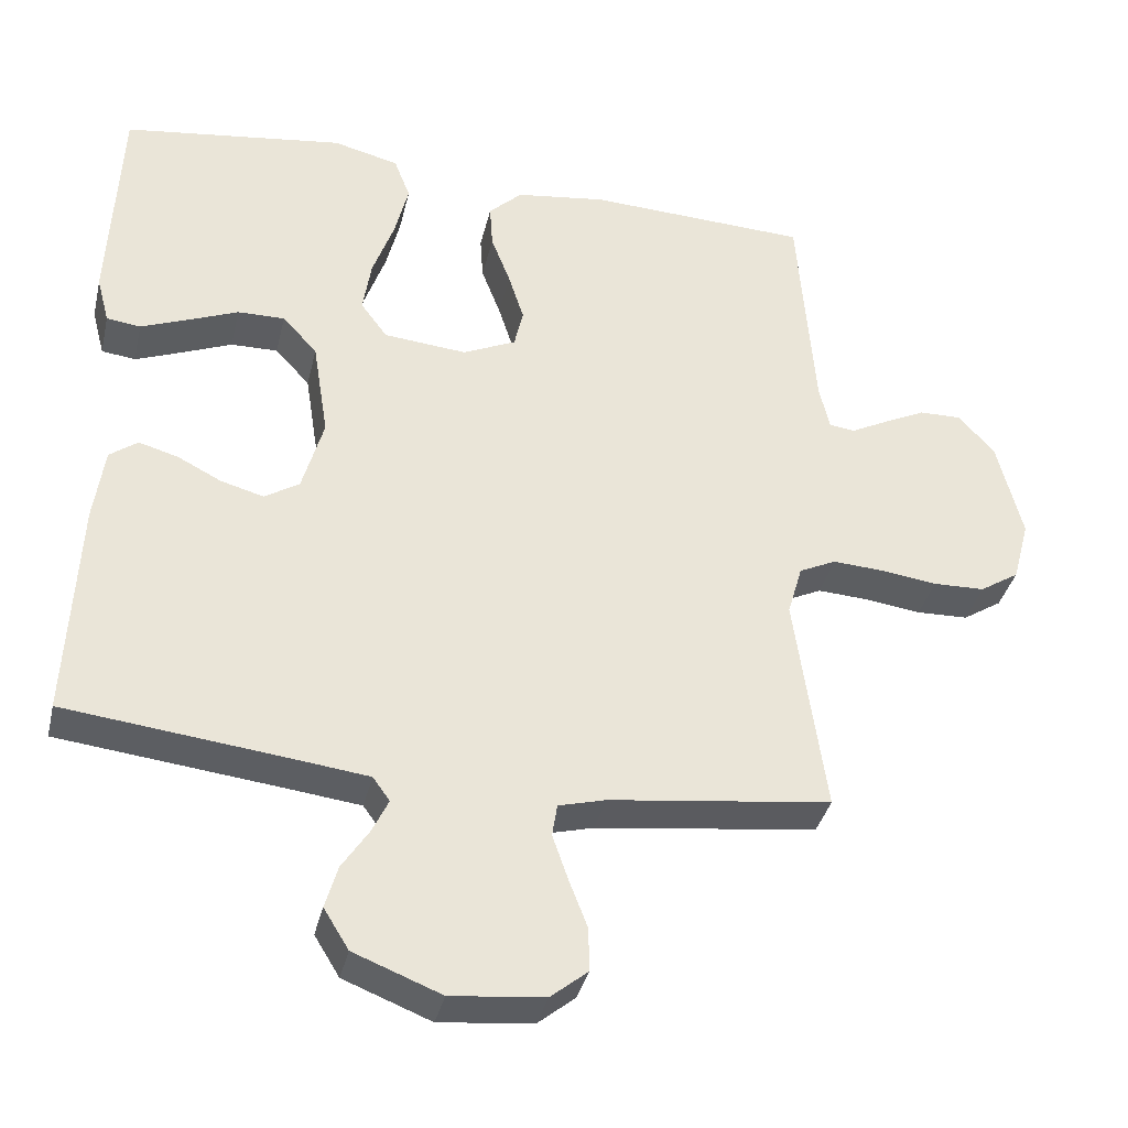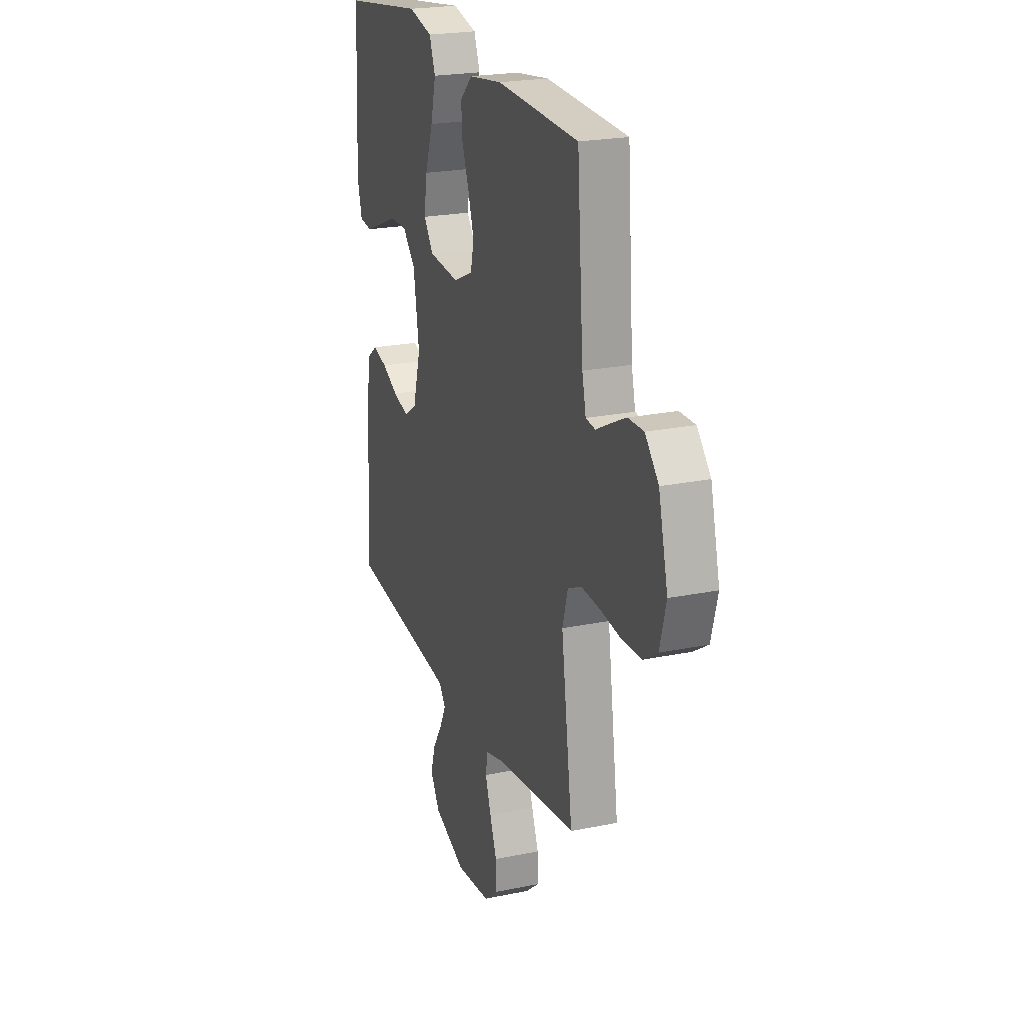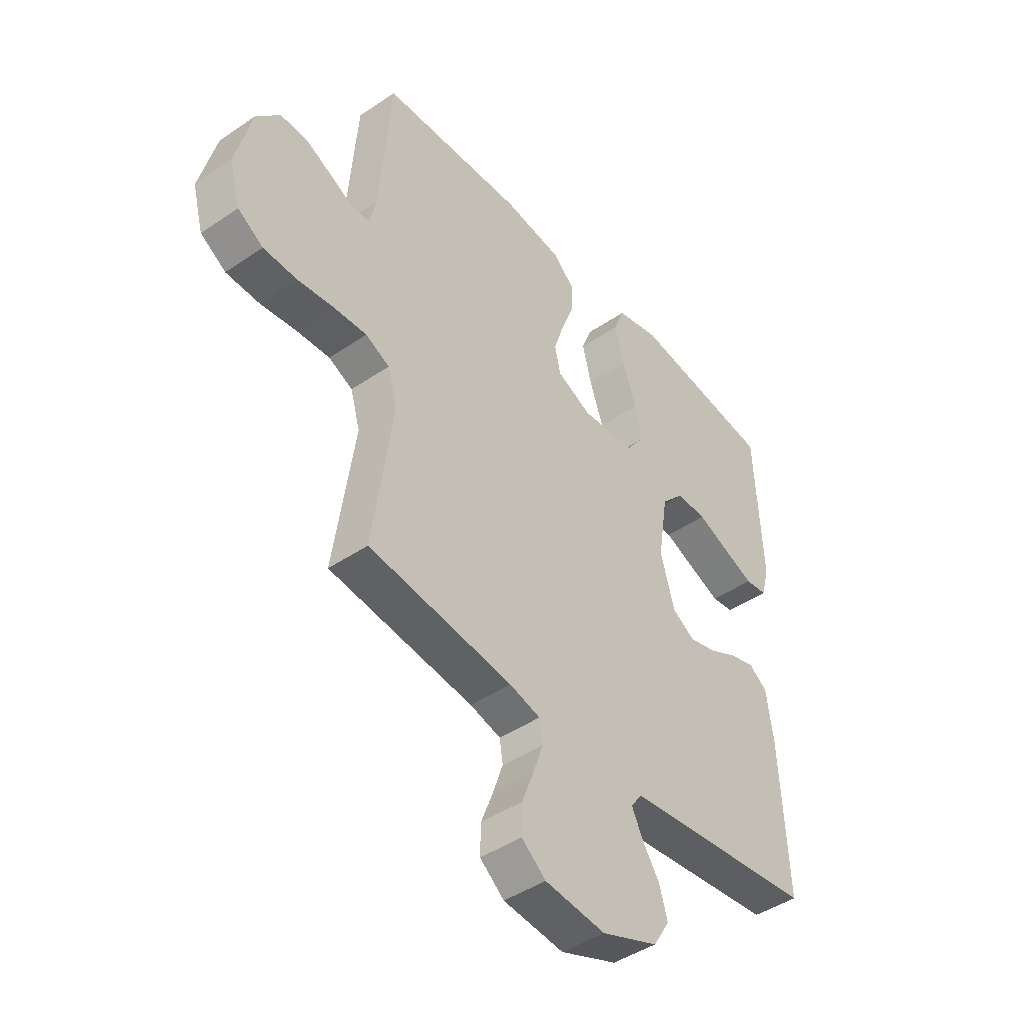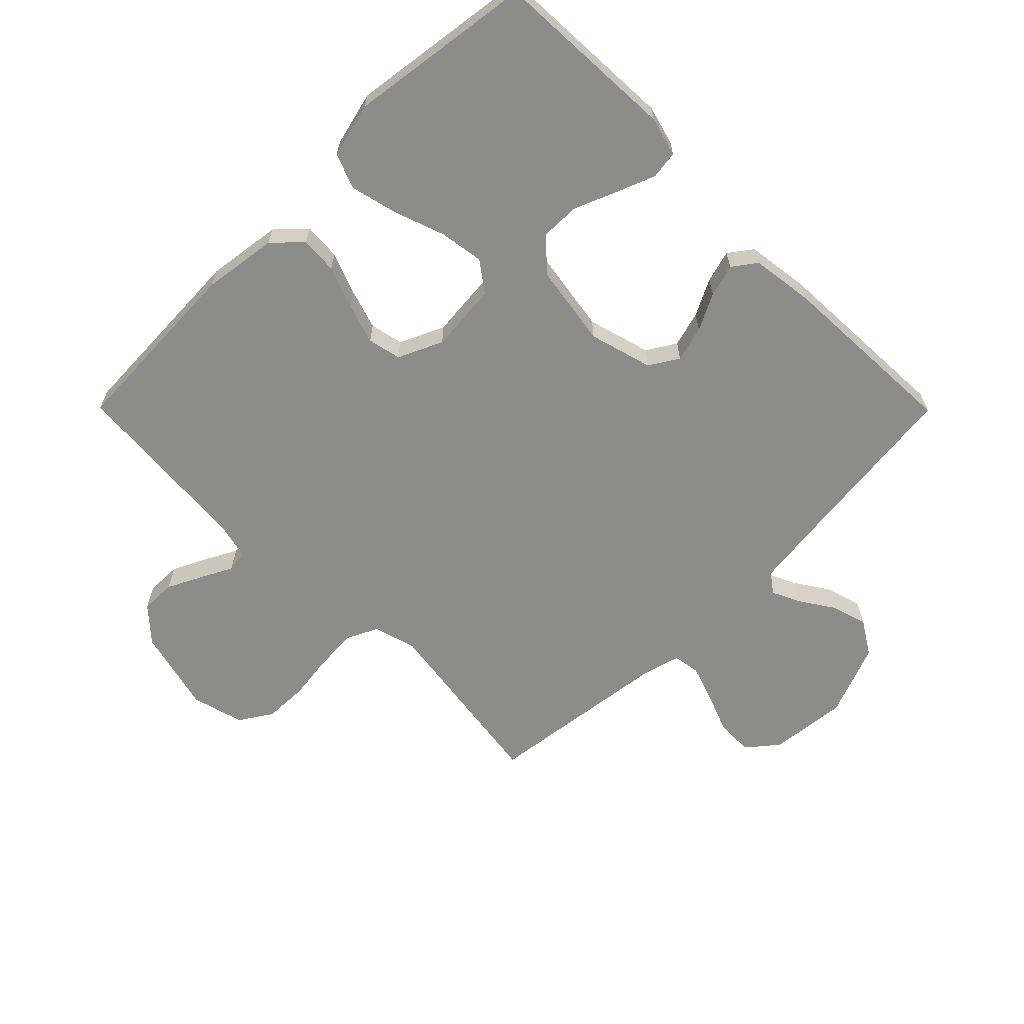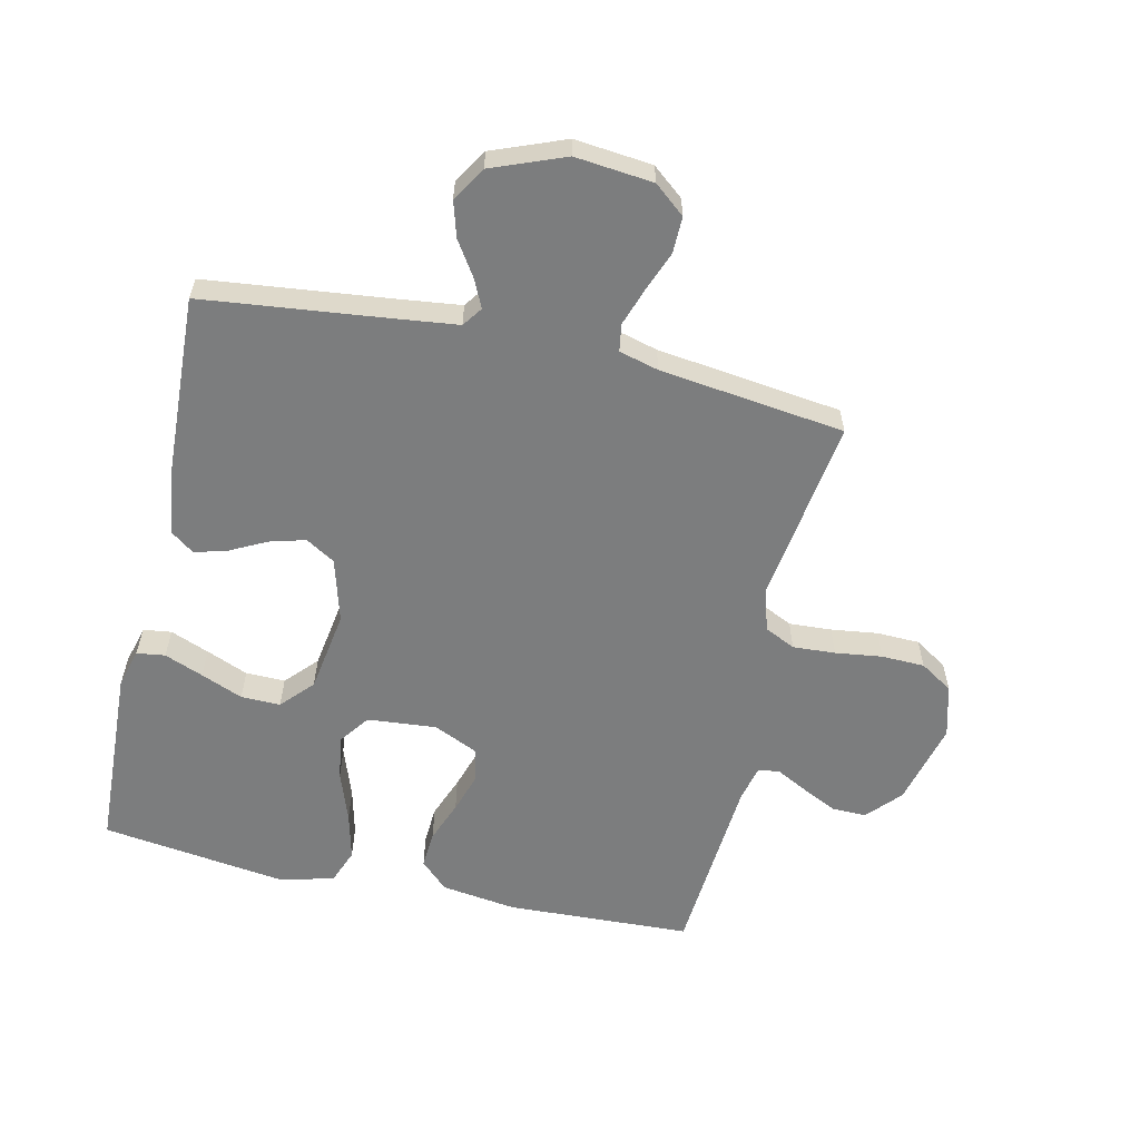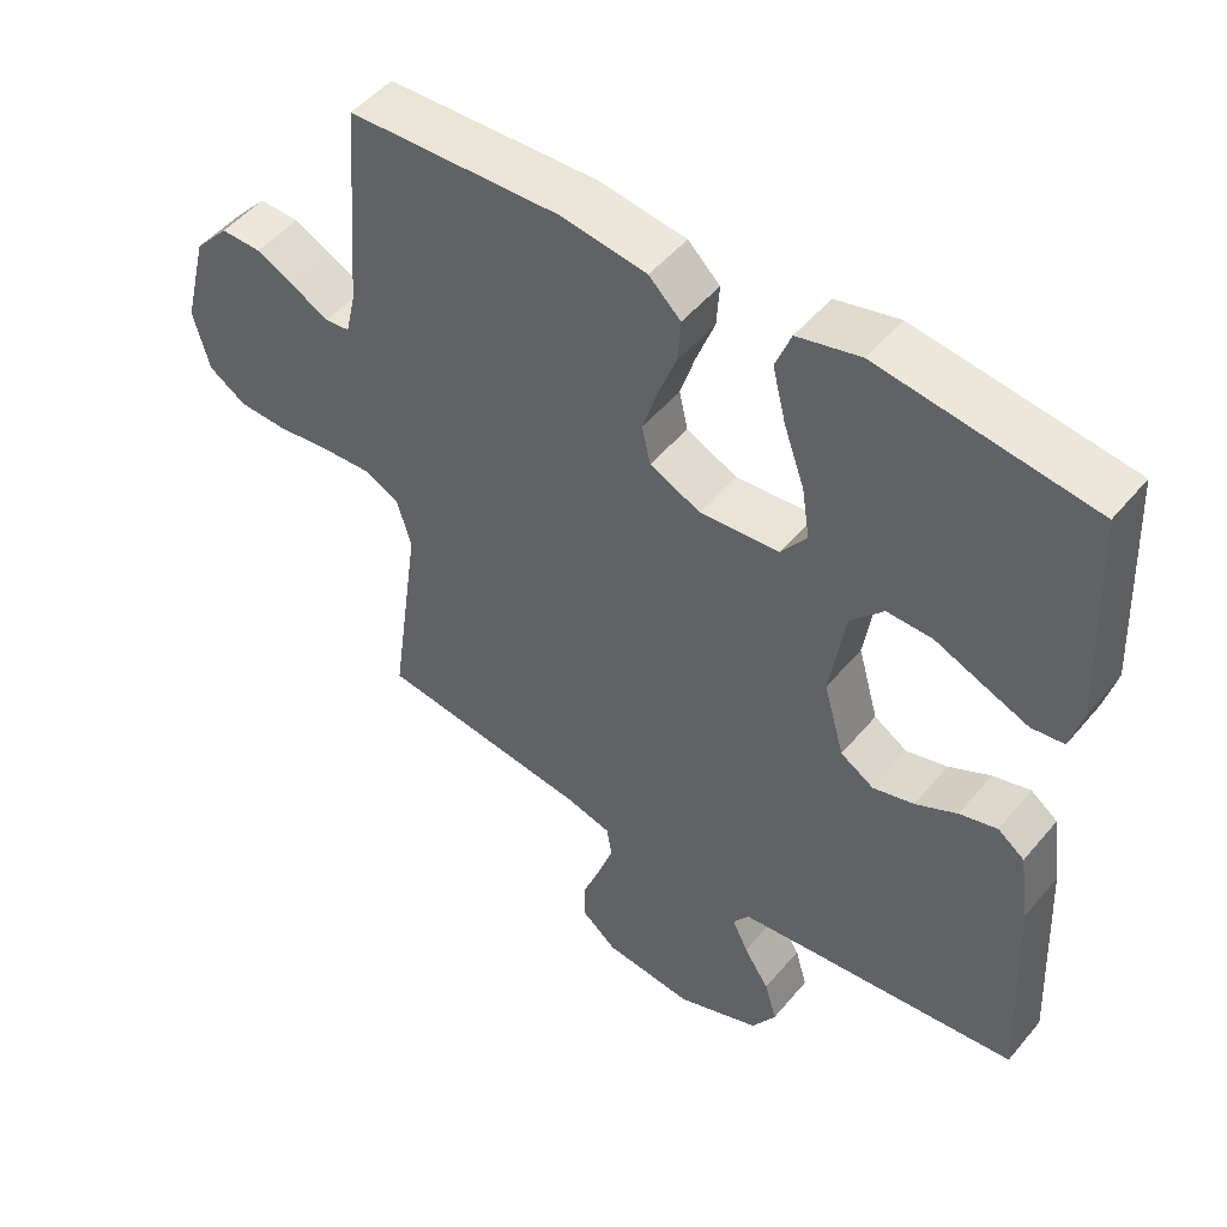
<metadata>
{"format":"obj","ext":"obj","renderer":"f3d","projection":"perspective","resolution":1024,"background":"white","views":[{"elev":-36.6,"azim":167.0,"up":"+Z"},{"elev":22.4,"azim":-109.7,"up":"+Z"},{"elev":-44.6,"azim":-51.5,"up":"+Z"},{"elev":-64.1,"azim":44.8,"up":"+Y"},{"elev":-59.0,"azim":167.3,"up":"+Y"},{"elev":49.6,"azim":38.1,"up":"+Z"}]}
</metadata>
<code>
v -0.5 0.07 -0.5
v -0.458 0.07 -0.2
v -0.478 0.07 -0.131
v -0.528 0.07 -0.107
v -0.597 0.07 -0.111
v -0.673 0.07 -0.121
v -0.743 0.07 -0.119
v -0.796 0.07 -0.085
v -0.819 0.07 0
v -0.785 0.07 0.136
v -0.736 0.07 0.19
v -0.679 0.07 0.189
v -0.622 0.07 0.161
v -0.572 0.07 0.135
v -0.537 0.07 0.139
v -0.523 0.07 0.2
v -0.5 0.07 0.5
v -0.2 0.07 0.513
v -0.078 0.07 0.496
v -0.033 0.07 0.453
v -0.037 0.07 0.393
v -0.063 0.07 0.325
v -0.084 0.07 0.259
v -0.072 0.07 0.205
v 0 0.07 0.172
v 0.112 0.07 0.182
v 0.148 0.07 0.231
v 0.137 0.07 0.303
v 0.108 0.07 0.385
v 0.089 0.07 0.462
v 0.111 0.07 0.519
v 0.2 0.07 0.541
v 0.5 0.07 0.5
v 0.514 0.07 0.2
v 0.497 0.07 0.136
v 0.451 0.07 0.13
v 0.388 0.07 0.155
v 0.32 0.07 0.183
v 0.256 0.07 0.184
v 0.209 0.07 0.133
v 0.188 0.07 0
v 0.217 0.07 -0.103
v 0.264 0.07 -0.132
v 0.322 0.07 -0.116
v 0.381 0.07 -0.086
v 0.434 0.07 -0.071
v 0.472 0.07 -0.099
v 0.486 0.07 -0.2
v 0.5 0.07 -0.5
v 0.2 0.07 -0.534
v 0.1 0.07 -0.546
v 0.077 0.07 -0.578
v 0.099 0.07 -0.624
v 0.135 0.07 -0.679
v 0.152 0.07 -0.737
v 0.118 0.07 -0.792
v 0 0.07 -0.838
v -0.126 0.07 -0.825
v -0.176 0.07 -0.784
v -0.175 0.07 -0.725
v -0.15 0.07 -0.66
v -0.129 0.07 -0.599
v -0.136 0.07 -0.555
v -0.2 0.07 -0.538
v -0.5 0 -0.5
v -0.458 0 -0.2
v -0.478 0 -0.131
v -0.528 0 -0.107
v -0.597 0 -0.111
v -0.673 0 -0.121
v -0.743 0 -0.119
v -0.796 0 -0.085
v -0.819 0 0
v -0.785 0 0.136
v -0.736 0 0.19
v -0.679 0 0.189
v -0.622 0 0.161
v -0.572 0 0.135
v -0.537 0 0.139
v -0.523 0 0.2
v -0.5 0 0.5
v -0.2 0 0.513
v -0.078 0 0.496
v -0.033 0 0.453
v -0.037 0 0.393
v -0.063 0 0.325
v -0.084 0 0.259
v -0.072 0 0.205
v 0 0 0.172
v 0.112 0 0.182
v 0.148 0 0.231
v 0.137 0 0.303
v 0.108 0 0.385
v 0.089 0 0.462
v 0.111 0 0.519
v 0.2 0 0.541
v 0.5 0 0.5
v 0.514 0 0.2
v 0.497 0 0.136
v 0.451 0 0.13
v 0.388 0 0.155
v 0.32 0 0.183
v 0.256 0 0.184
v 0.209 0 0.133
v 0.188 0 0
v 0.217 0 -0.103
v 0.264 0 -0.132
v 0.322 0 -0.116
v 0.381 0 -0.086
v 0.434 0 -0.071
v 0.472 0 -0.099
v 0.486 0 -0.2
v 0.5 0 -0.5
v 0.2 0 -0.534
v 0.1 0 -0.546
v 0.077 0 -0.578
v 0.099 0 -0.624
v 0.135 0 -0.679
v 0.152 0 -0.737
v 0.118 0 -0.792
v 0 0 -0.838
v -0.126 0 -0.825
v -0.176 0 -0.784
v -0.175 0 -0.725
v -0.15 0 -0.66
v -0.129 0 -0.599
v -0.136 0 -0.555
v -0.2 0 -0.538
f 59 60 61
f 58 59 61
f 57 58 61
f 56 57 61
f 55 56 61
f 54 55 61
f 53 54 61
f 52 53 61 62
f 51 52 62 63
f 48 49 50
f 47 48 50
f 46 47 50
f 45 46 50
f 44 45 50
f 51 63 64
f 50 51 64
f 44 50 64
f 43 44 64
f 36 37 38
f 35 36 38
f 34 35 38
f 33 34 38
f 32 33 38
f 31 32 38
f 30 31 38
f 29 30 38
f 28 29 38
f 27 28 38 39
f 26 27 39 40
f 20 21 22
f 19 20 22
f 18 19 22
f 17 18 22
f 16 17 22
f 15 16 22 23
f 12 13 14
f 11 12 14
f 10 11 14
f 9 10 14
f 8 9 14
f 7 8 14
f 6 7 14
f 5 6 14
f 4 5 14 15
f 15 23 24
f 4 15 24
f 3 4 24
f 64 1 2
f 43 64 2
f 42 43 2
f 25 26 40 41
f 25 41 42
f 24 25 42
f 3 24 42
f 2 3 42
f 125 124 123
f 125 123 122
f 125 122 121
f 125 121 120
f 125 120 119
f 125 119 118
f 125 118 117
f 126 125 117 116
f 127 126 116 115
f 114 113 112
f 114 112 111
f 114 111 110
f 114 110 109
f 114 109 108
f 128 127 115
f 128 115 114
f 128 114 108
f 128 108 107
f 102 101 100
f 102 100 99
f 102 99 98
f 102 98 97
f 102 97 96
f 102 96 95
f 102 95 94
f 102 94 93
f 102 93 92
f 103 102 92 91
f 104 103 91 90
f 86 85 84
f 86 84 83
f 86 83 82
f 86 82 81
f 86 81 80
f 87 86 80 79
f 78 77 76
f 78 76 75
f 78 75 74
f 78 74 73
f 78 73 72
f 78 72 71
f 78 71 70
f 78 70 69
f 79 78 69 68
f 88 87 79
f 88 79 68
f 88 68 67
f 66 65 128
f 66 128 107
f 66 107 106
f 105 104 90 89
f 106 105 89
f 106 89 88
f 106 88 67
f 106 67 66
f 1 65 66 2
f 2 66 67 3
f 3 67 68 4
f 4 68 69 5
f 5 69 70 6
f 6 70 71 7
f 7 71 72 8
f 8 72 73 9
f 9 73 74 10
f 10 74 75 11
f 11 75 76 12
f 12 76 77 13
f 13 77 78 14
f 14 78 79 15
f 15 79 80 16
f 16 80 81 17
f 17 81 82 18
f 18 82 83 19
f 19 83 84 20
f 20 84 85 21
f 21 85 86 22
f 22 86 87 23
f 23 87 88 24
f 24 88 89 25
f 25 89 90 26
f 26 90 91 27
f 27 91 92 28
f 28 92 93 29
f 29 93 94 30
f 30 94 95 31
f 31 95 96 32
f 32 96 97 33
f 33 97 98 34
f 34 98 99 35
f 35 99 100 36
f 36 100 101 37
f 37 101 102 38
f 38 102 103 39
f 39 103 104 40
f 40 104 105 41
f 41 105 106 42
f 42 106 107 43
f 43 107 108 44
f 44 108 109 45
f 45 109 110 46
f 46 110 111 47
f 47 111 112 48
f 48 112 113 49
f 49 113 114 50
f 50 114 115 51
f 51 115 116 52
f 52 116 117 53
f 53 117 118 54
f 54 118 119 55
f 55 119 120 56
f 56 120 121 57
f 57 121 122 58
f 58 122 123 59
f 59 123 124 60
f 60 124 125 61
f 61 125 126 62
f 62 126 127 63
f 63 127 128 64
f 64 128 65 1

</code>
